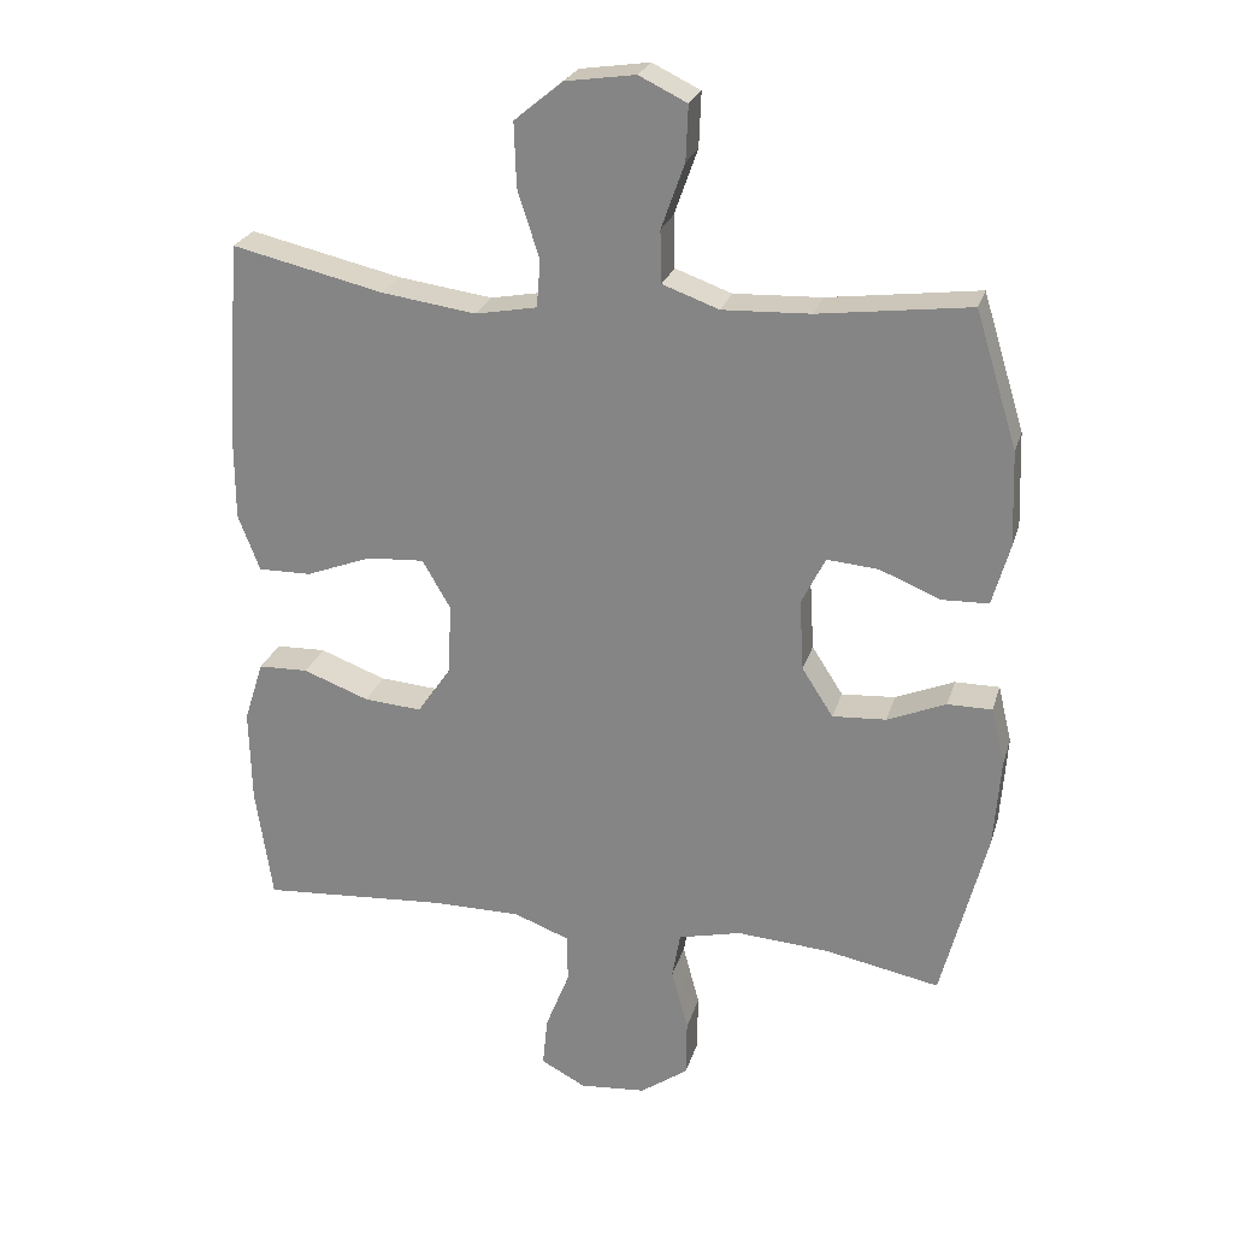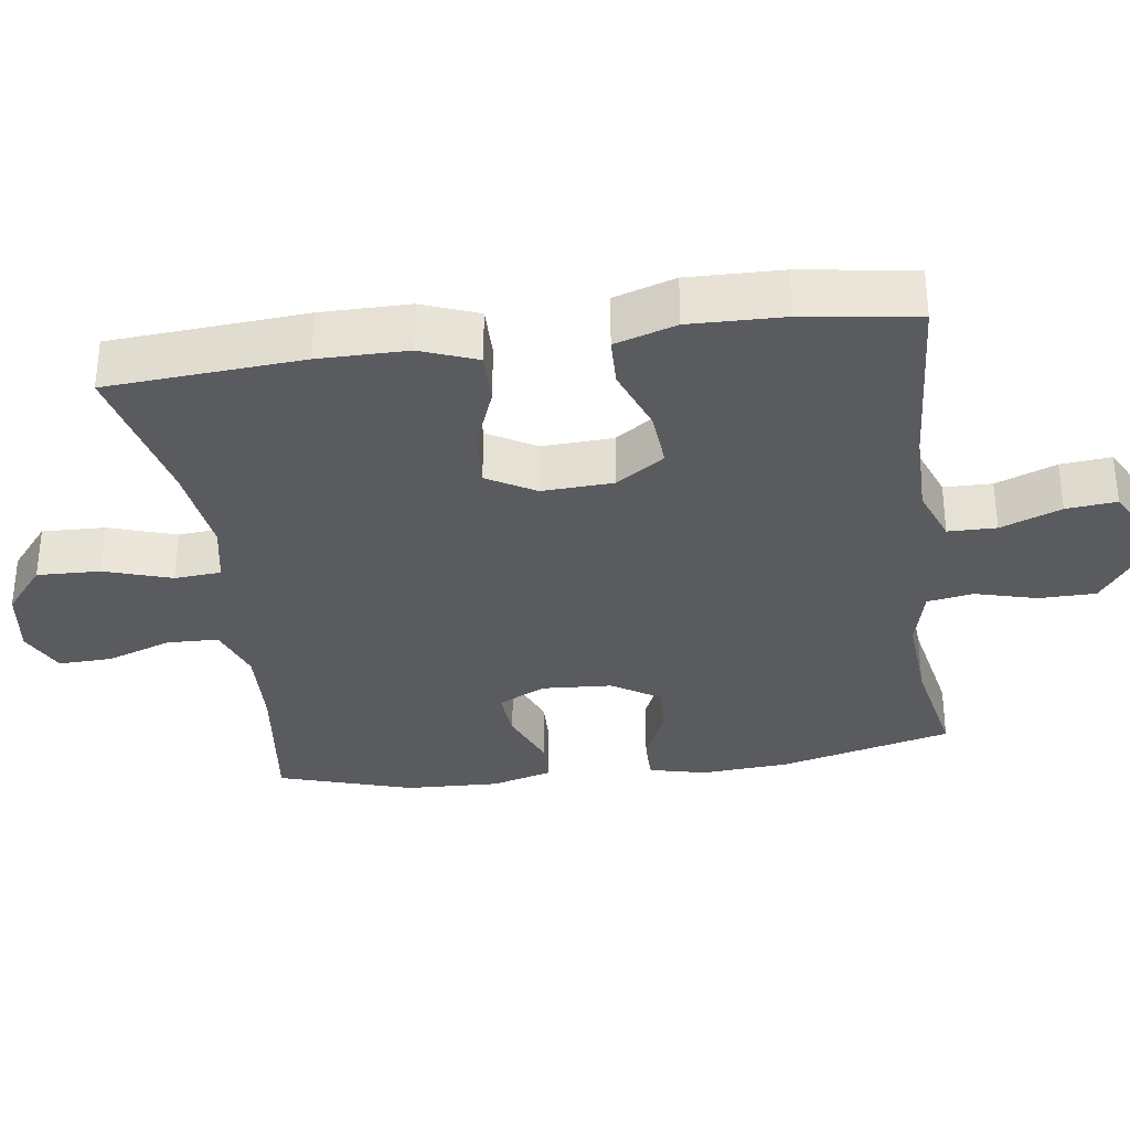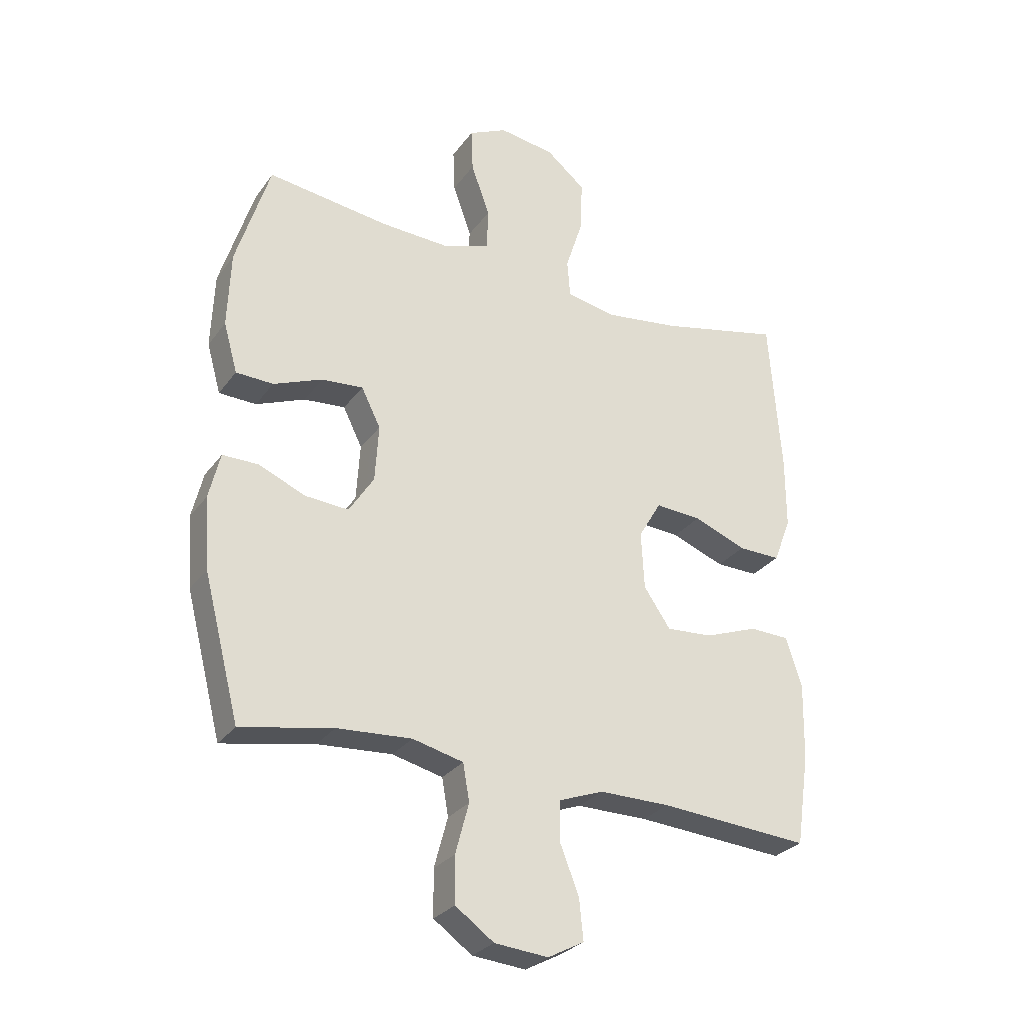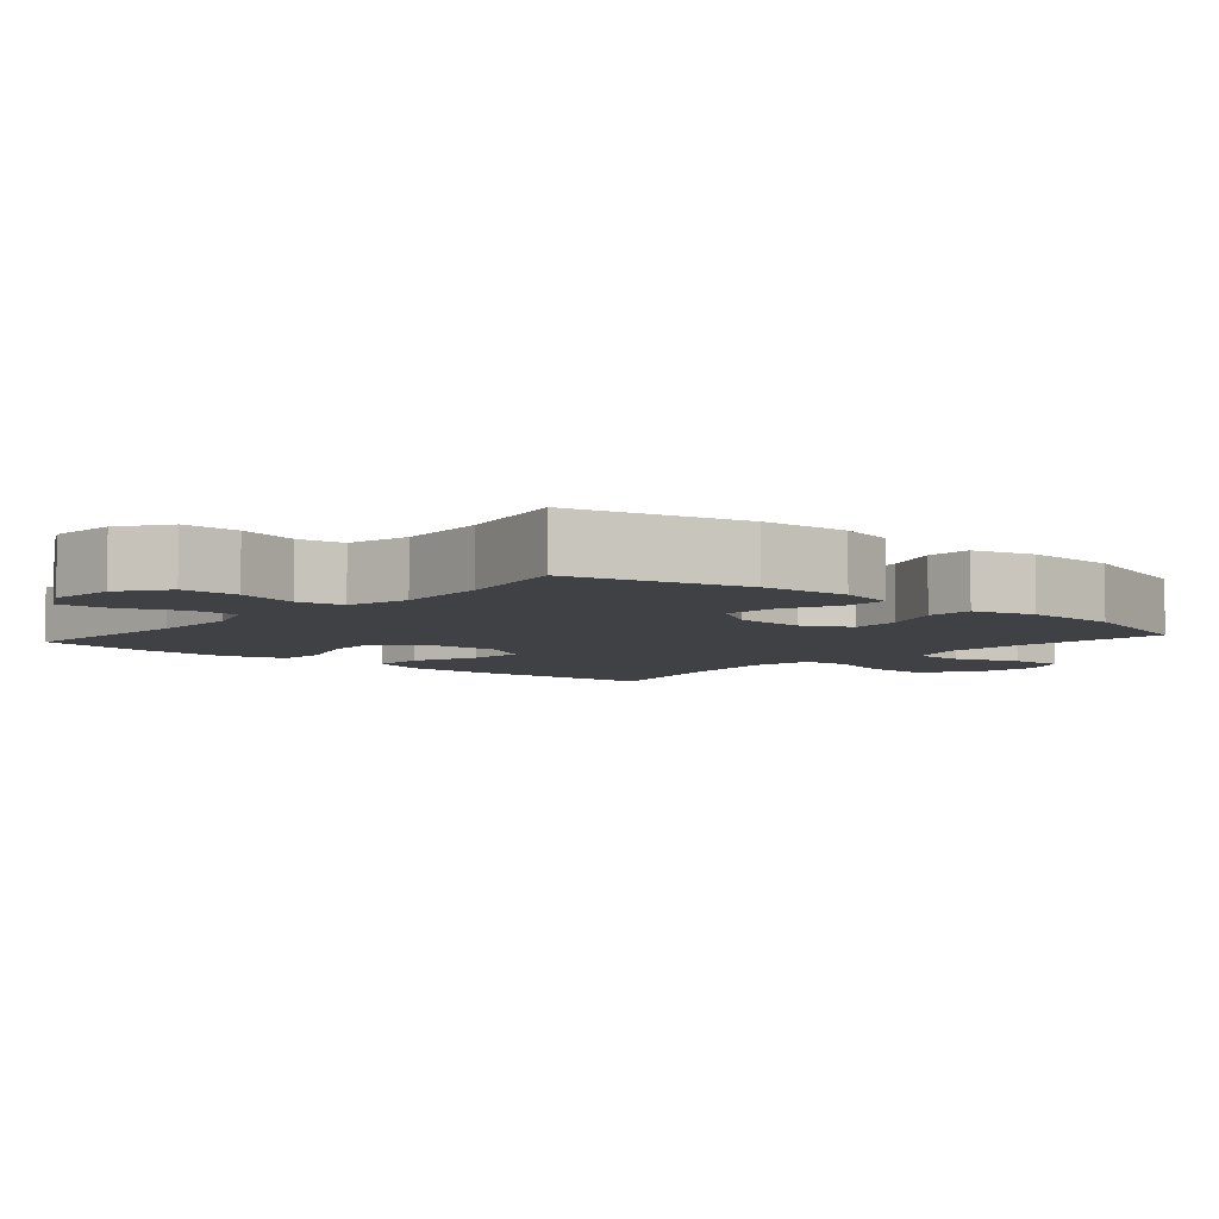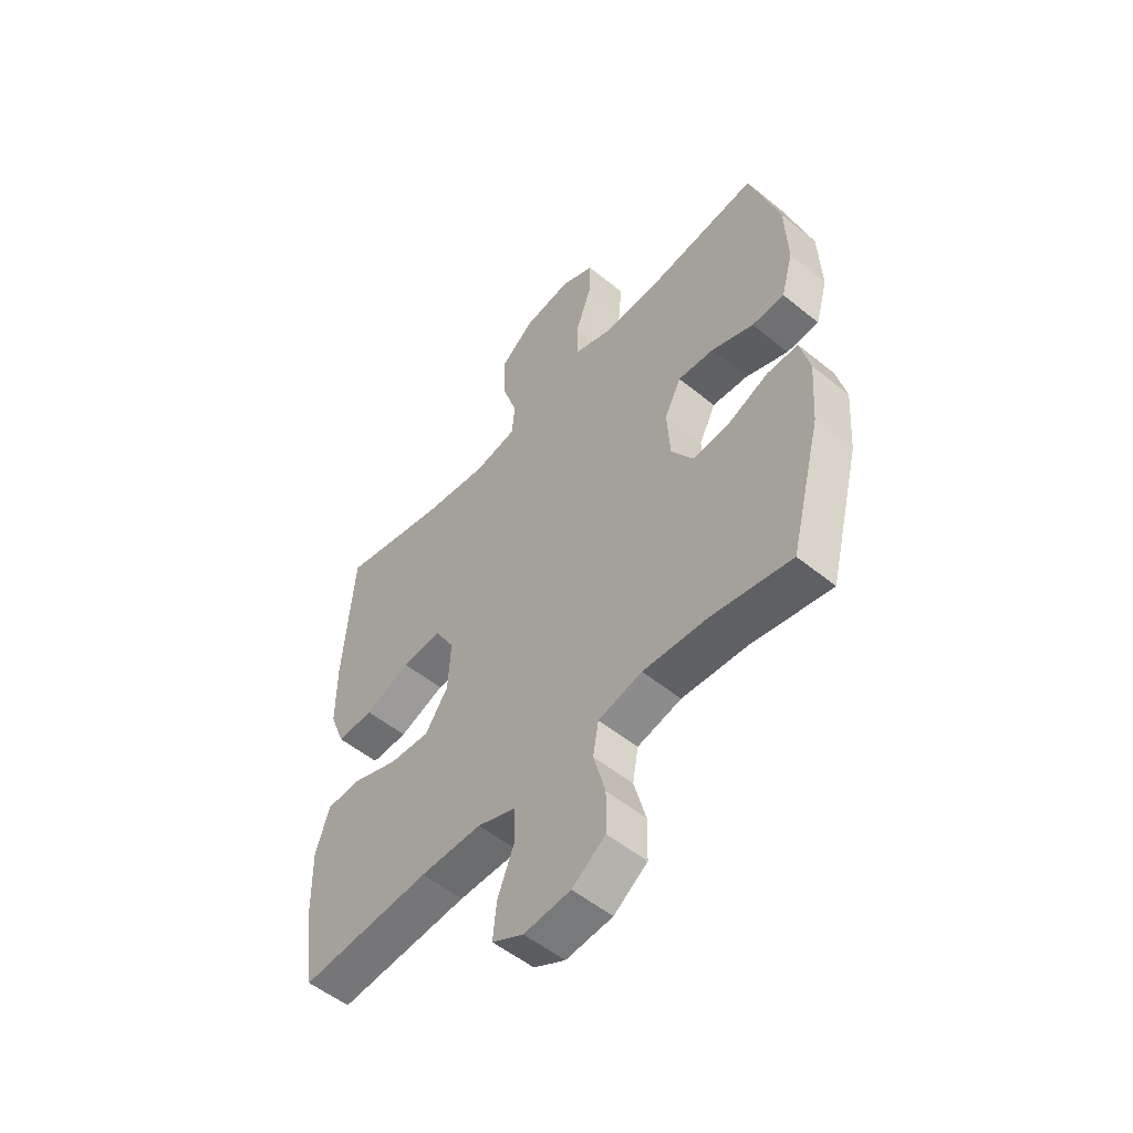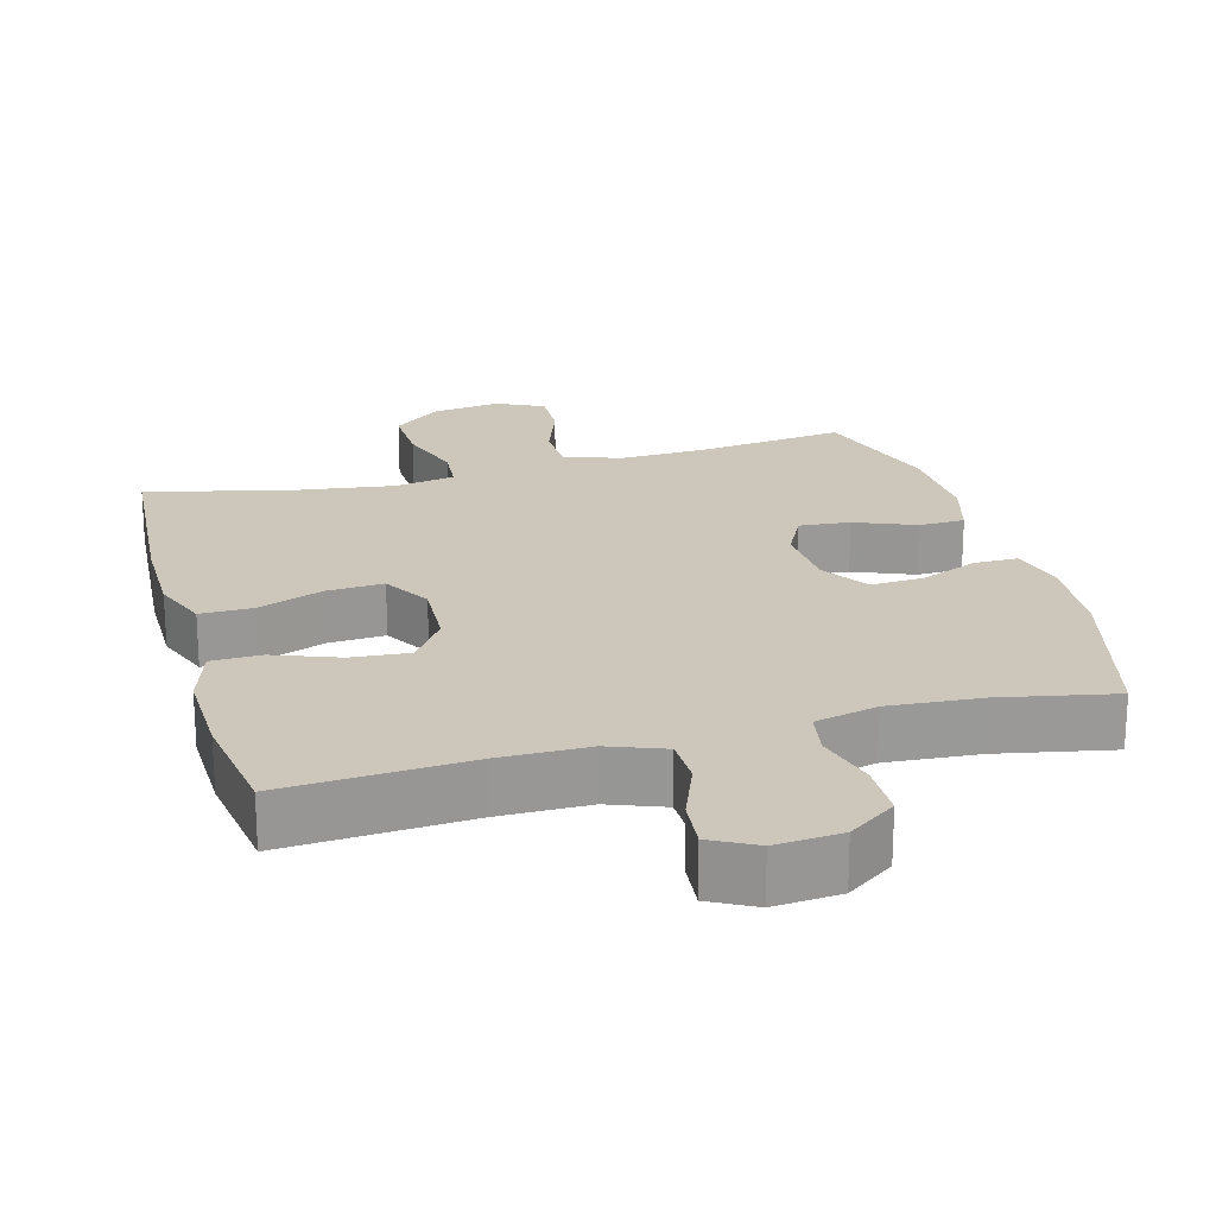
<metadata>
{"format":"obj","ext":"obj","renderer":"f3d","projection":"perspective","resolution":1024,"background":"white","views":[{"elev":24.9,"azim":-164.8,"up":"+Z"},{"elev":-32.8,"azim":97.9,"up":"+Y"},{"elev":-28.8,"azim":-28.9,"up":"+Z"},{"elev":-5.8,"azim":-131.1,"up":"+Y"},{"elev":-53.6,"azim":-130.9,"up":"+Z"},{"elev":21.4,"azim":164.7,"up":"+Y"}]}
</metadata>
<code>
v 0.5 0.07 0.5
v 0.52 0.07 0.229
v 0.52 0.07 0.105
v 0.49 0.07 0.027
v 0.417 0.07 0.028
v 0.326 0.07 0.063
v 0.247 0.07 0.068
v 0.208 0.07 0.001
v 0.213 0.07 -0.098
v 0.259 0.07 -0.165
v 0.339 0.07 -0.159
v 0.43 0.07 -0.125
v 0.499 0.07 -0.127
v 0.526 0.07 -0.212
v 0.523 0.07 -0.343
v 0.5 0.07 -0.5
v 0.242 0.07 -0.482
v 0.12 0.07 -0.482
v 0.043 0.07 -0.511
v 0.042 0.07 -0.578
v 0.075 0.07 -0.662
v 0.082 0.07 -0.732
v 0.02 0.07 -0.765
v -0.072 0.07 -0.757
v -0.138 0.07 -0.71
v -0.139 0.07 -0.631
v -0.116 0.07 -0.545
v -0.127 0.07 -0.481
v -0.214 0.07 -0.46
v -0.342 0.07 -0.469
v -0.5 0.07 -0.5
v -0.562 0.07 -0.259
v -0.571 0.07 -0.136
v -0.552 0.07 -0.057
v -0.491 0.07 -0.057
v -0.41 0.07 -0.091
v -0.336 0.07 -0.096
v -0.293 0.07 -0.029
v -0.287 0.07 0.069
v -0.32 0.07 0.135
v -0.391 0.07 0.129
v -0.475 0.07 0.095
v -0.539 0.07 0.097
v -0.563 0.07 0.182
v -0.558 0.07 0.313
v -0.5 0.07 0.5
v -0.291 0.07 0.473
v -0.17 0.07 0.468
v -0.092 0.07 0.496
v -0.09 0.07 0.568
v -0.122 0.07 0.658
v -0.125 0.07 0.733
v -0.059 0.07 0.765
v 0.037 0.07 0.751
v 0.104 0.07 0.696
v 0.101 0.07 0.608
v 0.071 0.07 0.515
v 0.076 0.07 0.45
v 0.161 0.07 0.434
v 0.291 0.07 0.452
v 0.5 0 0.5
v 0.52 0 0.229
v 0.52 0 0.105
v 0.49 0 0.027
v 0.417 0 0.028
v 0.326 0 0.063
v 0.247 0 0.068
v 0.208 0 0.001
v 0.213 0 -0.098
v 0.259 0 -0.165
v 0.339 0 -0.159
v 0.43 0 -0.125
v 0.499 0 -0.127
v 0.526 0 -0.212
v 0.523 0 -0.343
v 0.5 0 -0.5
v 0.242 0 -0.482
v 0.12 0 -0.482
v 0.043 0 -0.511
v 0.042 0 -0.578
v 0.075 0 -0.662
v 0.082 0 -0.732
v 0.02 0 -0.765
v -0.072 0 -0.757
v -0.138 0 -0.71
v -0.139 0 -0.631
v -0.116 0 -0.545
v -0.127 0 -0.481
v -0.214 0 -0.46
v -0.342 0 -0.469
v -0.5 0 -0.5
v -0.562 0 -0.259
v -0.571 0 -0.136
v -0.552 0 -0.057
v -0.491 0 -0.057
v -0.41 0 -0.091
v -0.336 0 -0.096
v -0.293 0 -0.029
v -0.287 0 0.069
v -0.32 0 0.135
v -0.391 0 0.129
v -0.475 0 0.095
v -0.539 0 0.097
v -0.563 0 0.182
v -0.558 0 0.313
v -0.5 0 0.5
v -0.291 0 0.473
v -0.17 0 0.468
v -0.092 0 0.496
v -0.09 0 0.568
v -0.122 0 0.658
v -0.125 0 0.733
v -0.059 0 0.765
v 0.037 0 0.751
v 0.104 0 0.696
v 0.101 0 0.608
v 0.071 0 0.515
v 0.076 0 0.45
v 0.161 0 0.434
v 0.291 0 0.452
f 55 56 57
f 54 55 57
f 53 54 57
f 52 53 57
f 51 52 57
f 50 51 57
f 49 50 57 58
f 48 49 58
f 47 48 58 59
f 45 46 47
f 44 45 47
f 43 44 47
f 42 43 47
f 41 42 47
f 40 41 47 59
f 34 35 36
f 33 34 36
f 32 33 36
f 31 32 36
f 30 31 36
f 29 30 36 37
f 28 29 37 38
f 25 26 27
f 24 25 27
f 23 24 27
f 22 23 27
f 21 22 27
f 20 21 27
f 19 20 27 28
f 28 38 39
f 19 28 39
f 18 19 39
f 15 16 17
f 14 15 17
f 13 14 17
f 12 13 17
f 11 12 17
f 10 11 17 18
f 4 5 6
f 3 4 6
f 2 3 6
f 1 2 6
f 60 1 6
f 60 6 7
f 59 60 7 8
f 40 59 8 9
f 18 39 40
f 10 18 40
f 9 10 40
f 117 116 115
f 117 115 114
f 117 114 113
f 117 113 112
f 117 112 111
f 117 111 110
f 118 117 110 109
f 118 109 108
f 119 118 108 107
f 107 106 105
f 107 105 104
f 107 104 103
f 107 103 102
f 107 102 101
f 119 107 101 100
f 96 95 94
f 96 94 93
f 96 93 92
f 96 92 91
f 96 91 90
f 97 96 90 89
f 98 97 89 88
f 87 86 85
f 87 85 84
f 87 84 83
f 87 83 82
f 87 82 81
f 87 81 80
f 88 87 80 79
f 99 98 88
f 99 88 79
f 99 79 78
f 77 76 75
f 77 75 74
f 77 74 73
f 77 73 72
f 77 72 71
f 78 77 71 70
f 66 65 64
f 66 64 63
f 66 63 62
f 66 62 61
f 66 61 120
f 67 66 120
f 68 67 120 119
f 69 68 119 100
f 100 99 78
f 100 78 70
f 100 70 69
f 1 61 62 2
f 2 62 63 3
f 3 63 64 4
f 4 64 65 5
f 5 65 66 6
f 6 66 67 7
f 7 67 68 8
f 8 68 69 9
f 9 69 70 10
f 10 70 71 11
f 11 71 72 12
f 12 72 73 13
f 13 73 74 14
f 14 74 75 15
f 15 75 76 16
f 16 76 77 17
f 17 77 78 18
f 18 78 79 19
f 19 79 80 20
f 20 80 81 21
f 21 81 82 22
f 22 82 83 23
f 23 83 84 24
f 24 84 85 25
f 25 85 86 26
f 26 86 87 27
f 27 87 88 28
f 28 88 89 29
f 29 89 90 30
f 30 90 91 31
f 31 91 92 32
f 32 92 93 33
f 33 93 94 34
f 34 94 95 35
f 35 95 96 36
f 36 96 97 37
f 37 97 98 38
f 38 98 99 39
f 39 99 100 40
f 40 100 101 41
f 41 101 102 42
f 42 102 103 43
f 43 103 104 44
f 44 104 105 45
f 45 105 106 46
f 46 106 107 47
f 47 107 108 48
f 48 108 109 49
f 49 109 110 50
f 50 110 111 51
f 51 111 112 52
f 52 112 113 53
f 53 113 114 54
f 54 114 115 55
f 55 115 116 56
f 56 116 117 57
f 57 117 118 58
f 58 118 119 59
f 59 119 120 60
f 60 120 61 1

</code>
